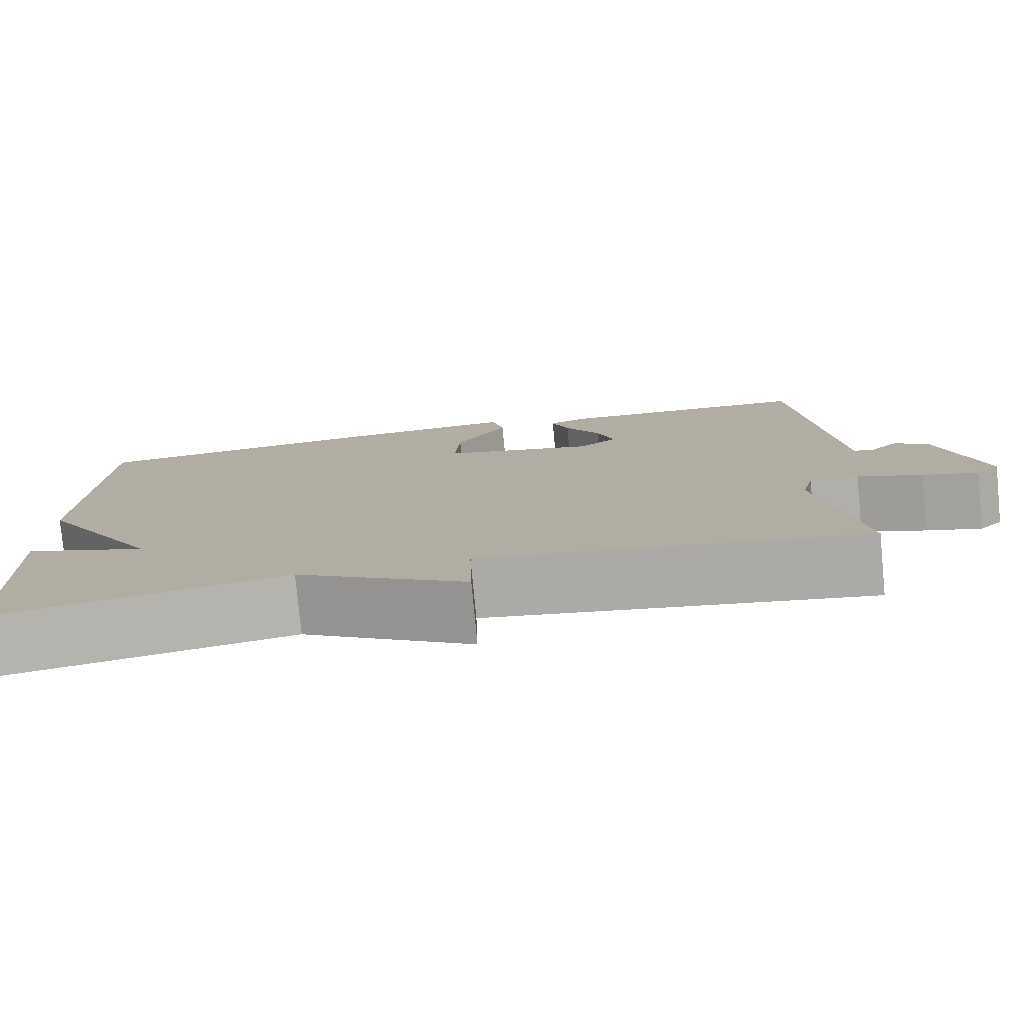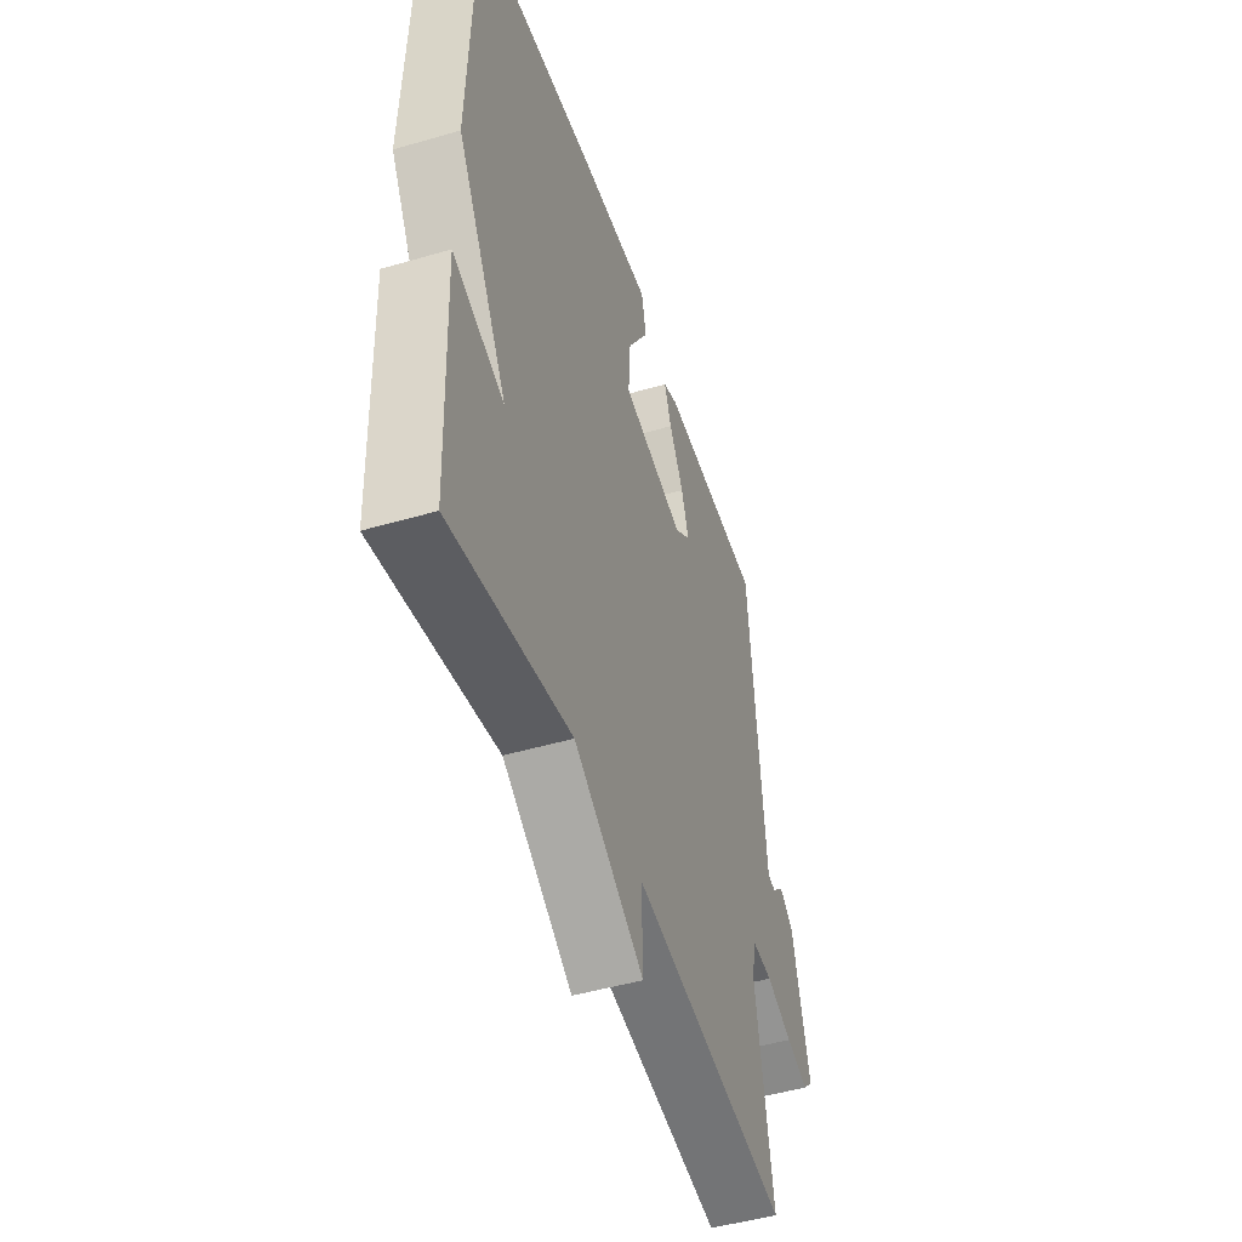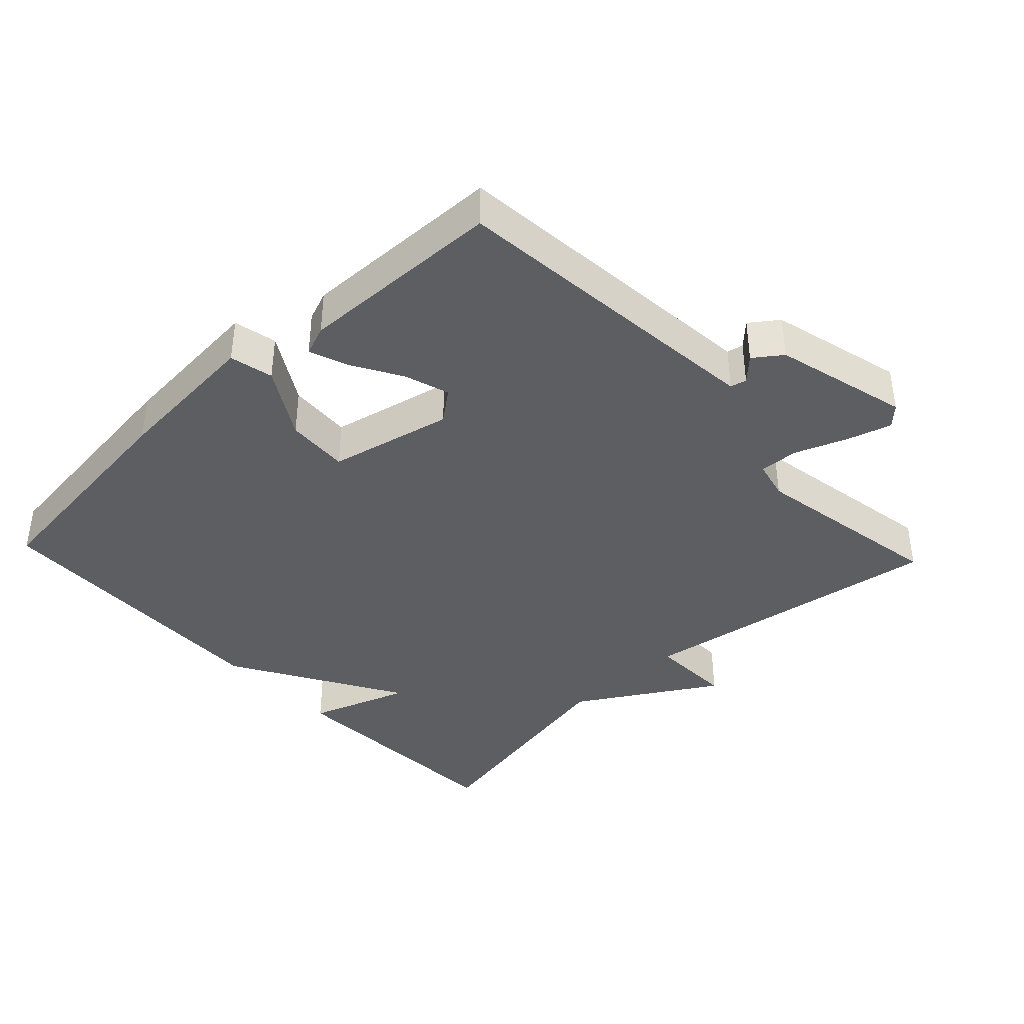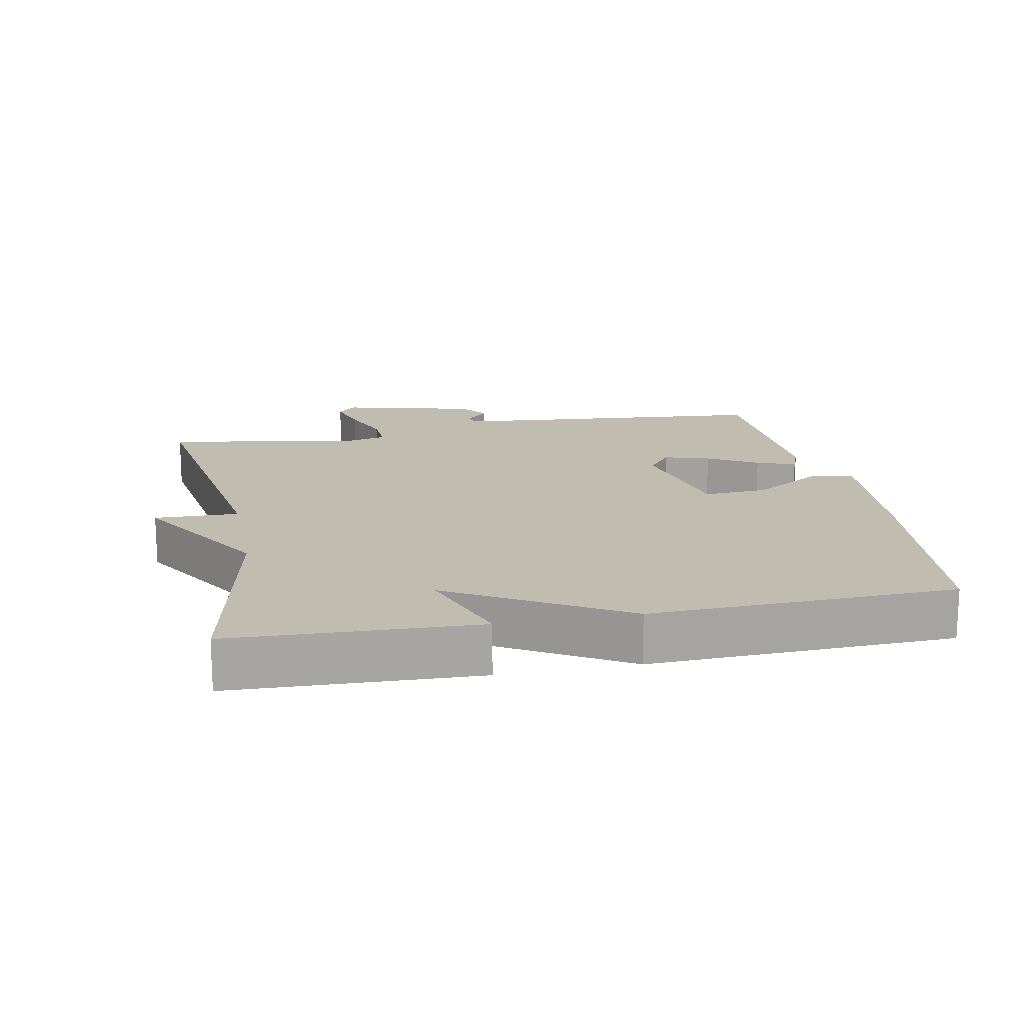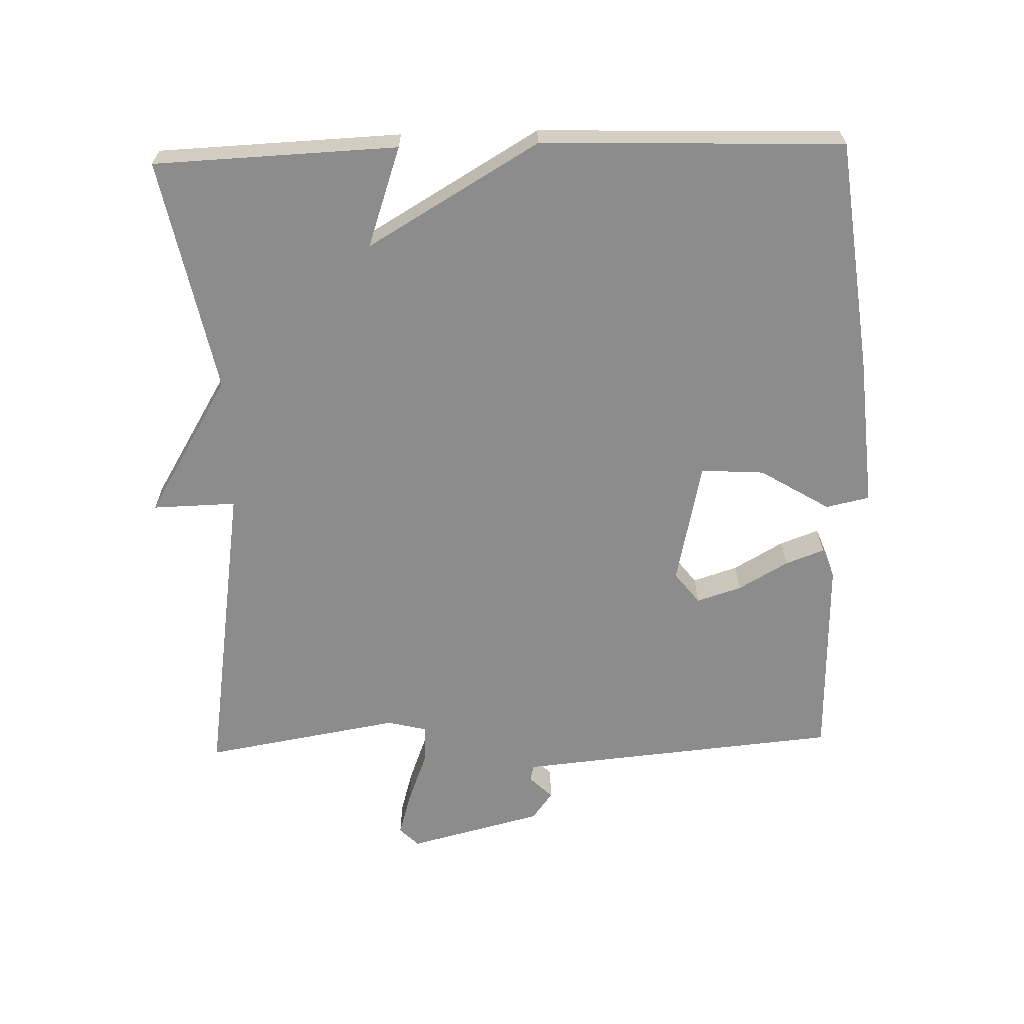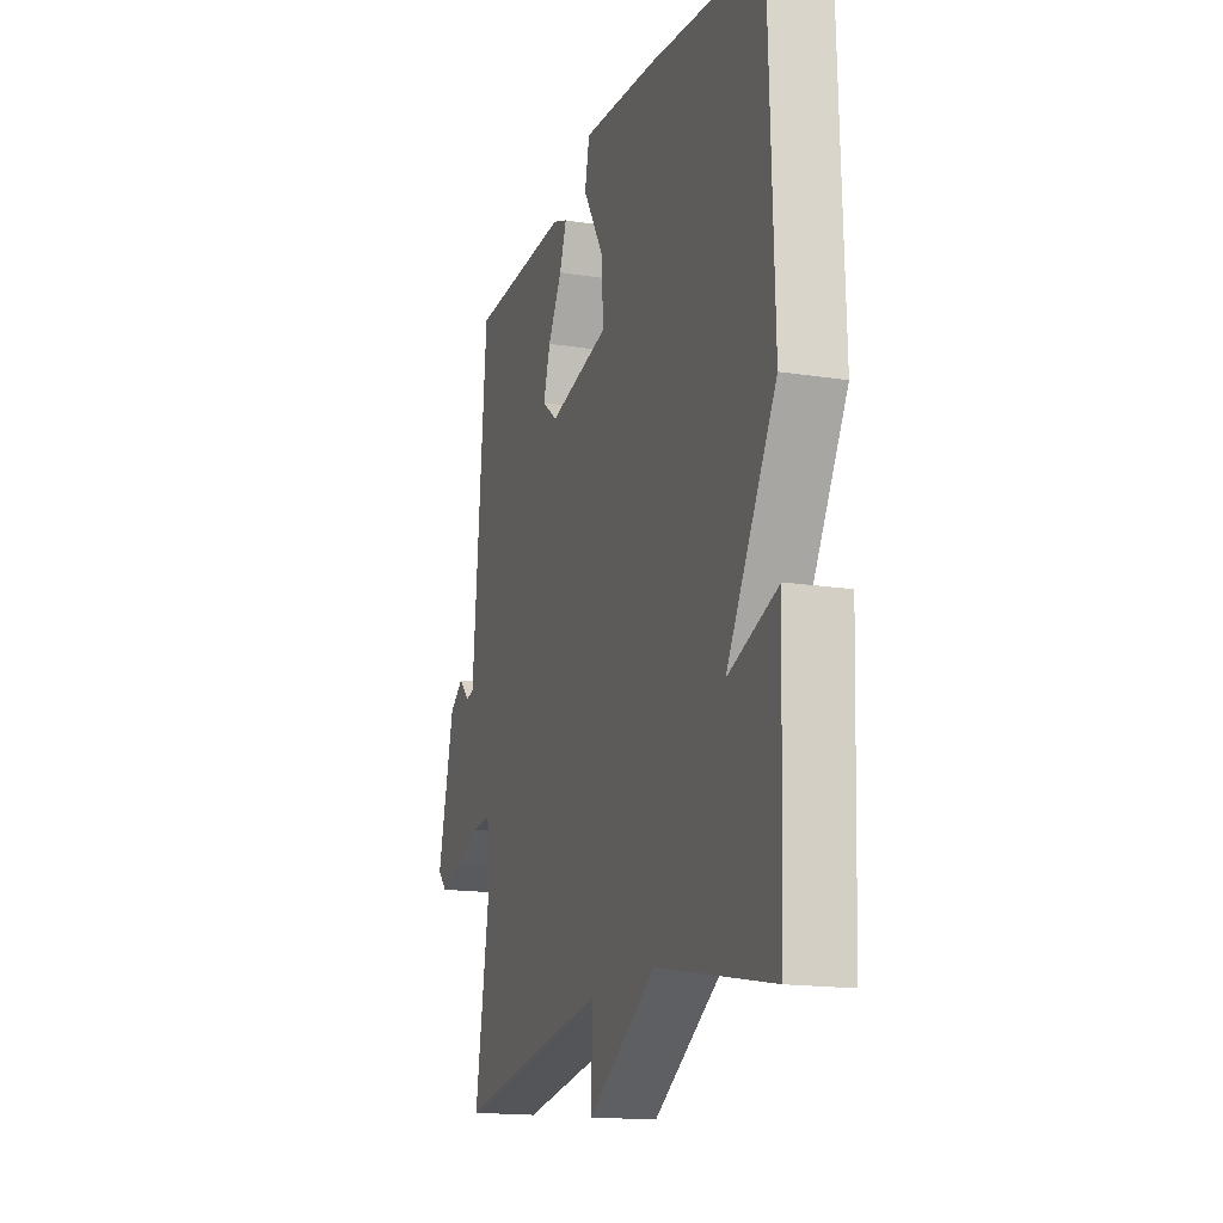
<metadata>
{"format":"obj","ext":"obj","renderer":"f3d","projection":"perspective","resolution":1024,"background":"white","views":[{"elev":-79.0,"azim":5.4,"up":"+Z"},{"elev":-48.2,"azim":-71.9,"up":"+Z"},{"elev":-39.4,"azim":43.3,"up":"+Y"},{"elev":16.6,"azim":-101.2,"up":"+Y"},{"elev":-64.3,"azim":-88.3,"up":"+Y"},{"elev":-16.4,"azim":-107.8,"up":"+Z"}]}
</metadata>
<code>
v -0.5 0.07 0.5
v -0.159 0.07 0.54
v 0.064 0.07 0.558
v 0.078 0.07 0.494
v 0.016 0.07 0.392
v 0.01 0.07 0.299
v 0.192 0.07 0.259
v 0.238 0.07 0.295
v 0.217 0.07 0.361
v 0.175 0.07 0.434
v 0.154 0.07 0.491
v 0.198 0.07 0.508
v 0.5 0.07 0.5
v 0.53 0.07 0.173
v 0.544 0.07 0.024
v 0.568 0.07 0.019
v 0.601 0.07 0.052
v 0.642 0.07 0.022
v 0.692 0.07 -0.176
v 0.664 0.07 -0.204
v 0.599 0.07 -0.185
v 0.523 0.07 -0.156
v 0.465 0.07 -0.153
v 0.451 0.07 -0.211
v 0.5 0.07 -0.5
v 0.045 0.07 -0.431
v 0.048 0.07 -0.554
v -0.155 0.07 -0.431
v -0.5 0.07 -0.5
v -0.514 0.07 -0.143
v -0.367 0.07 -0.194
v -0.514 0.07 0.057
v -0.5 0 0.5
v -0.159 0 0.54
v 0.064 0 0.558
v 0.078 0 0.494
v 0.016 0 0.392
v 0.01 0 0.299
v 0.192 0 0.259
v 0.238 0 0.295
v 0.217 0 0.361
v 0.175 0 0.434
v 0.154 0 0.491
v 0.198 0 0.508
v 0.5 0 0.5
v 0.53 0 0.173
v 0.544 0 0.024
v 0.568 0 0.019
v 0.601 0 0.052
v 0.642 0 0.022
v 0.692 0 -0.176
v 0.664 0 -0.204
v 0.599 0 -0.185
v 0.523 0 -0.156
v 0.465 0 -0.153
v 0.451 0 -0.211
v 0.5 0 -0.5
v 0.045 0 -0.431
v 0.048 0 -0.554
v -0.155 0 -0.431
v -0.5 0 -0.5
v -0.514 0 -0.143
v -0.367 0 -0.194
v -0.514 0 0.057
f 3 4 5
f 2 3 5
f 1 2 5
f 32 1 5
f 31 32 5
f 28 29 30 31
f 26 27 28 31
f 24 25 26 31
f 23 24 31
f 20 21 22
f 19 20 22
f 18 19 22
f 17 18 22
f 16 17 22
f 15 16 22 23
f 14 15 23 31
f 12 13 14
f 11 12 14
f 10 11 14
f 9 10 14
f 8 9 14
f 7 8 14 31
f 31 5 6
f 6 7 31
f 37 36 35
f 37 35 34
f 37 34 33
f 37 33 64
f 37 64 63
f 63 62 61 60
f 63 60 59 58
f 63 58 57 56
f 63 56 55
f 54 53 52
f 54 52 51
f 54 51 50
f 54 50 49
f 54 49 48
f 55 54 48 47
f 63 55 47 46
f 46 45 44
f 46 44 43
f 46 43 42
f 46 42 41
f 46 41 40
f 63 46 40 39
f 38 37 63
f 63 39 38
f 1 33 34 2
f 2 34 35 3
f 3 35 36 4
f 4 36 37 5
f 5 37 38 6
f 6 38 39 7
f 7 39 40 8
f 8 40 41 9
f 9 41 42 10
f 10 42 43 11
f 11 43 44 12
f 12 44 45 13
f 13 45 46 14
f 14 46 47 15
f 15 47 48 16
f 16 48 49 17
f 17 49 50 18
f 18 50 51 19
f 19 51 52 20
f 20 52 53 21
f 21 53 54 22
f 22 54 55 23
f 23 55 56 24
f 24 56 57 25
f 25 57 58 26
f 26 58 59 27
f 27 59 60 28
f 28 60 61 29
f 29 61 62 30
f 30 62 63 31
f 31 63 64 32
f 32 64 33 1

</code>
